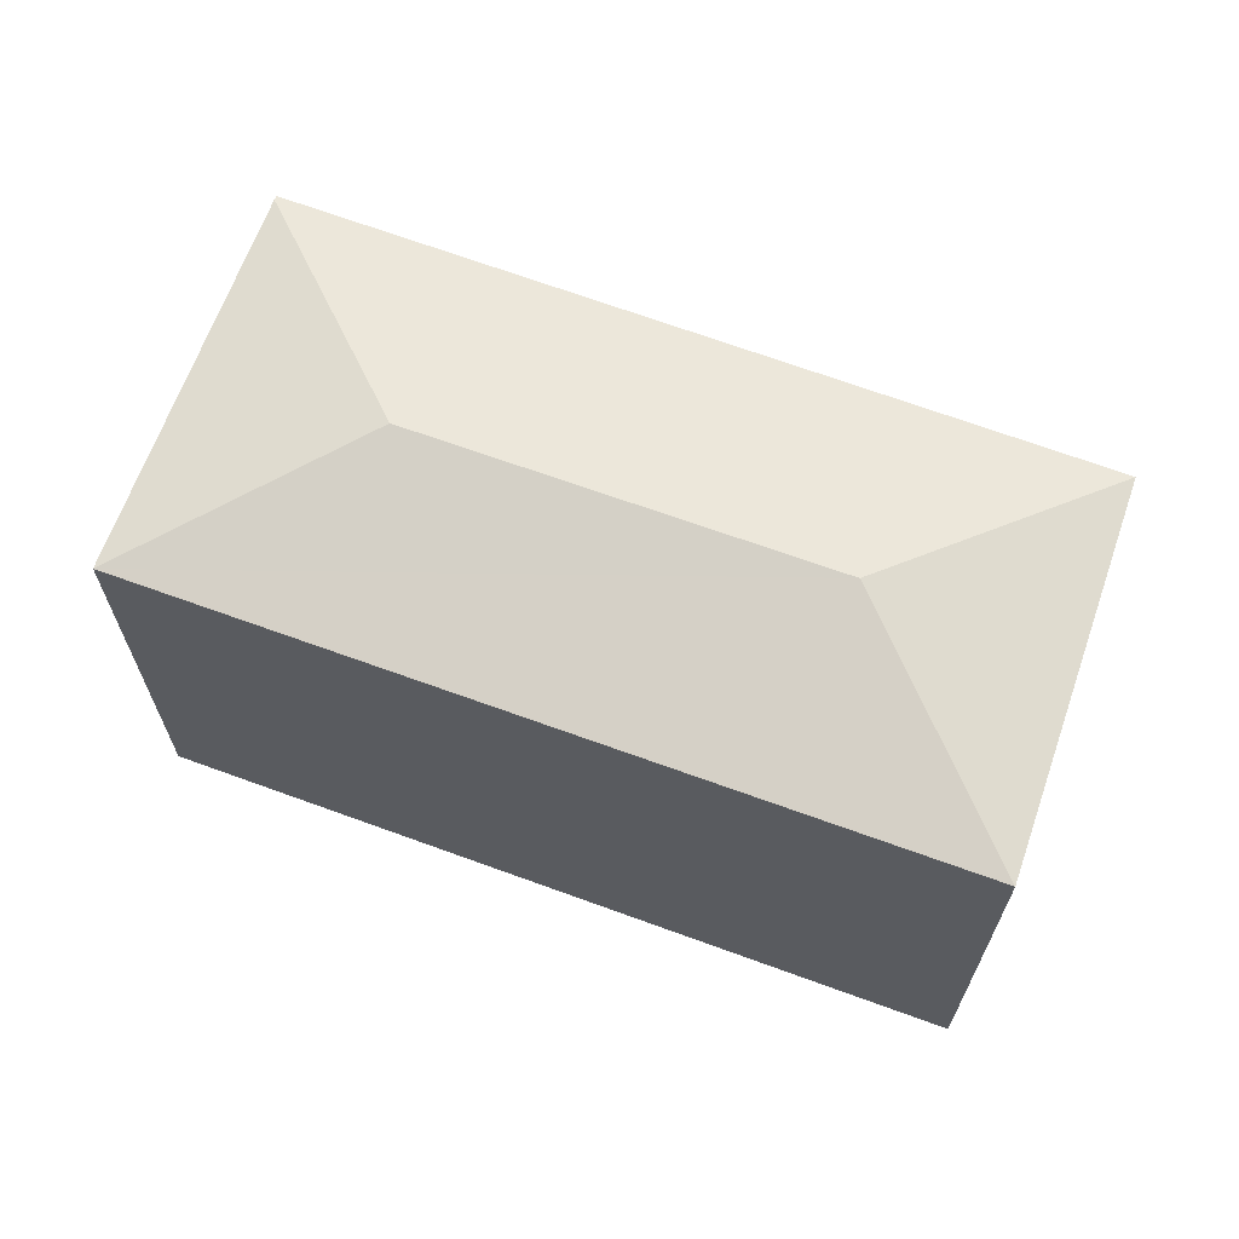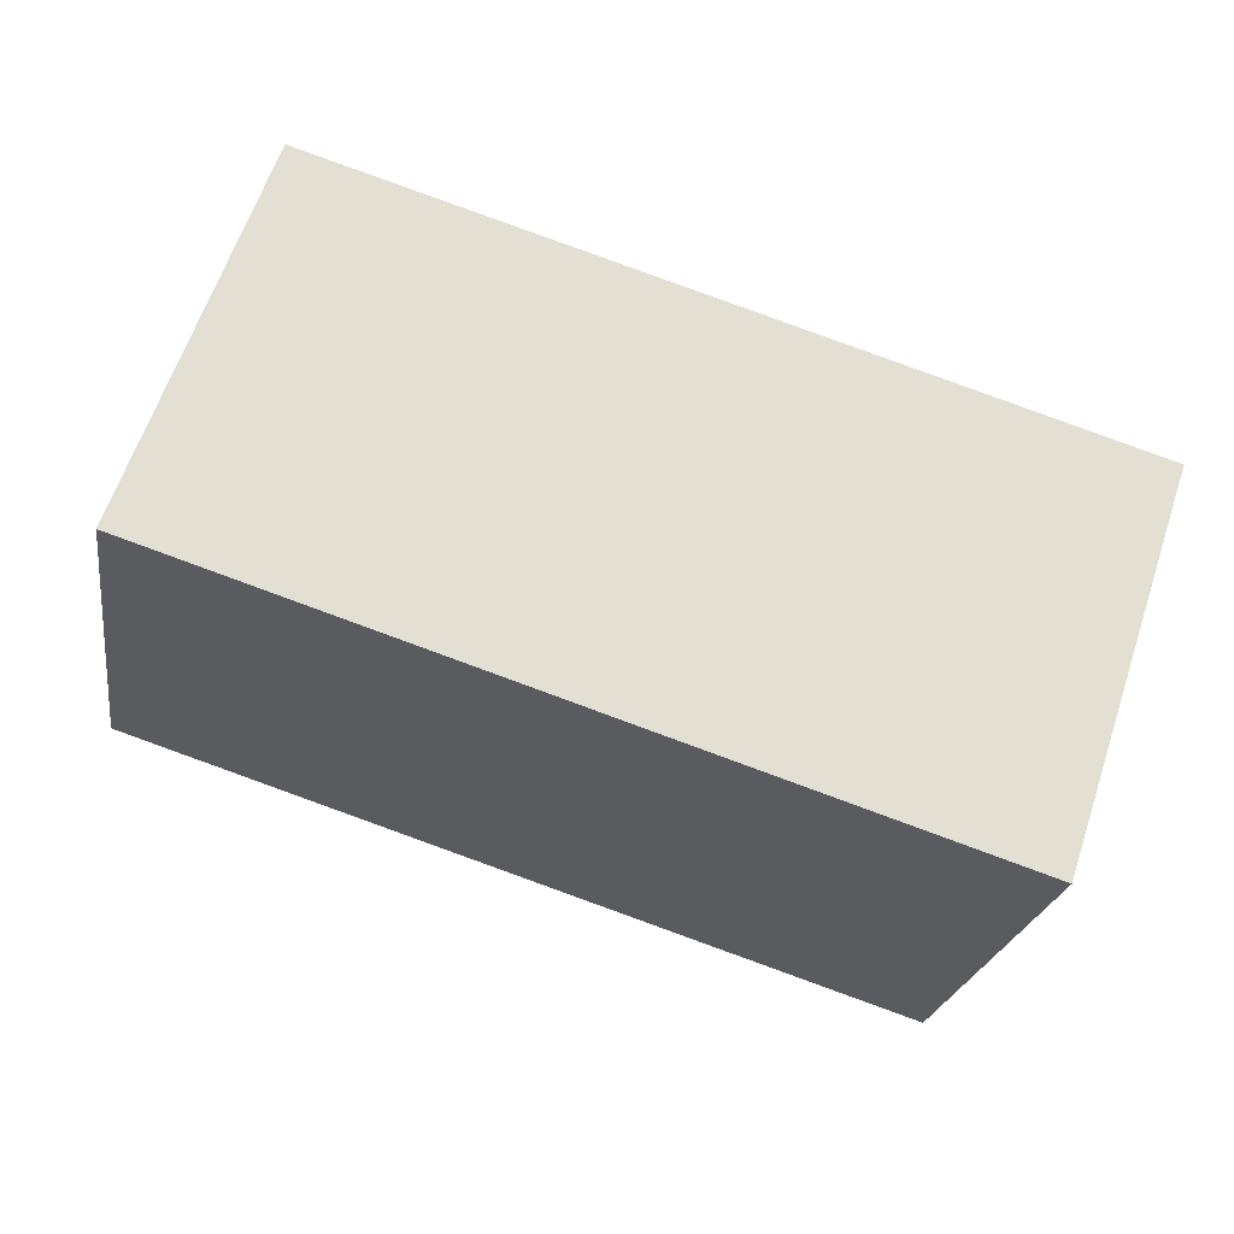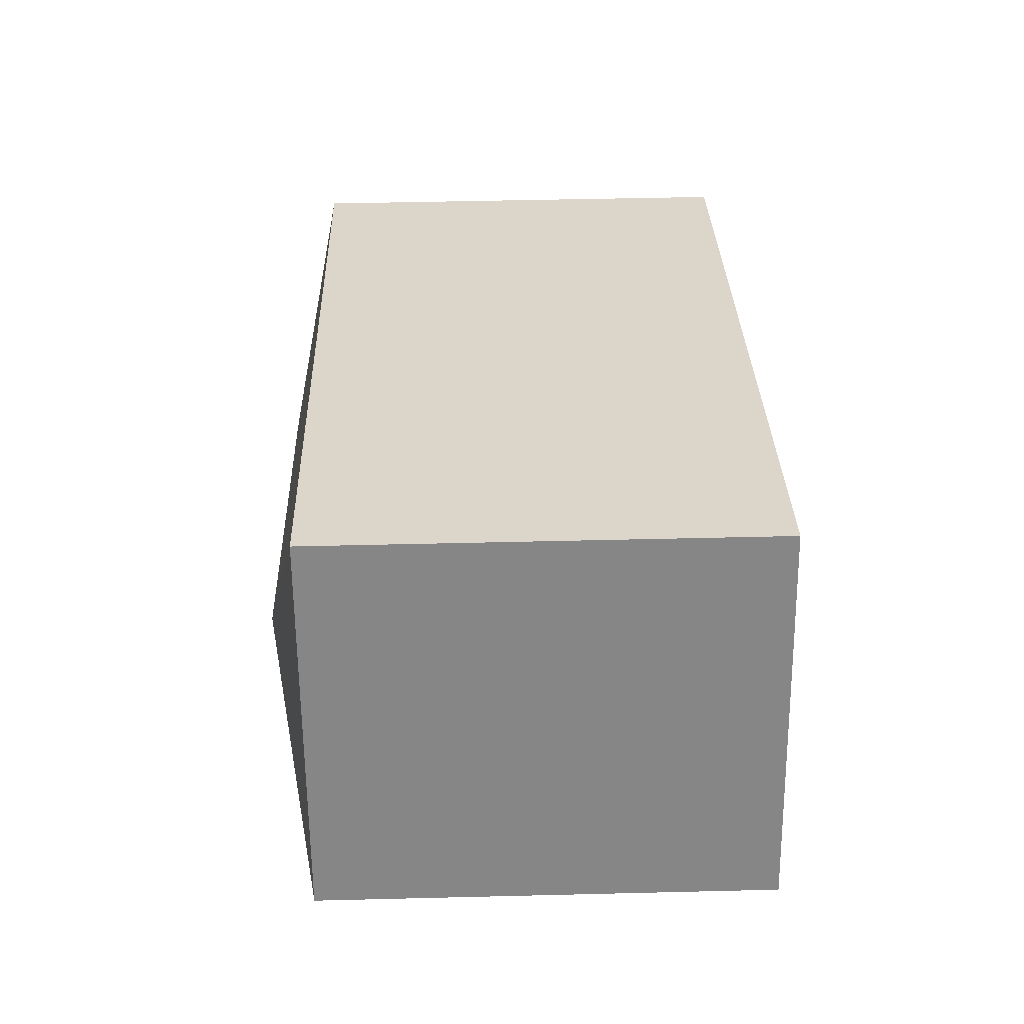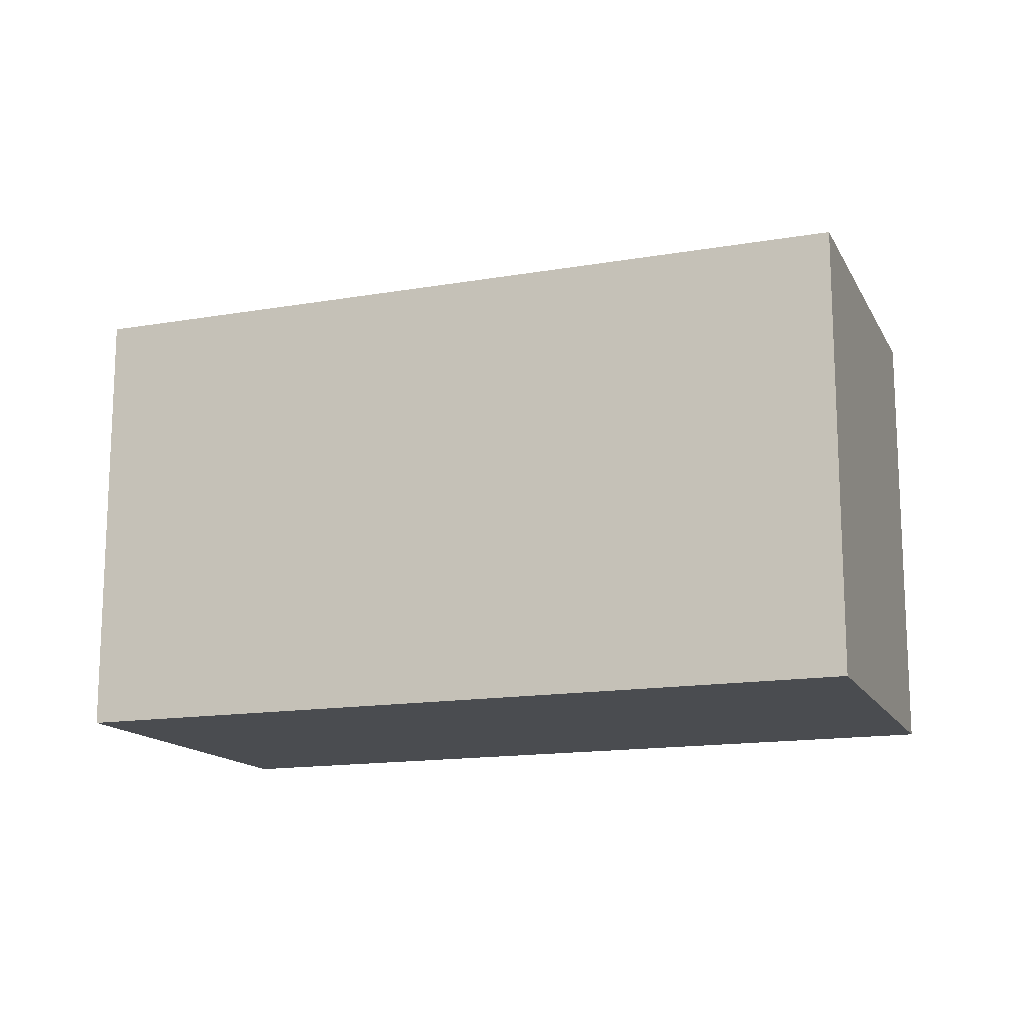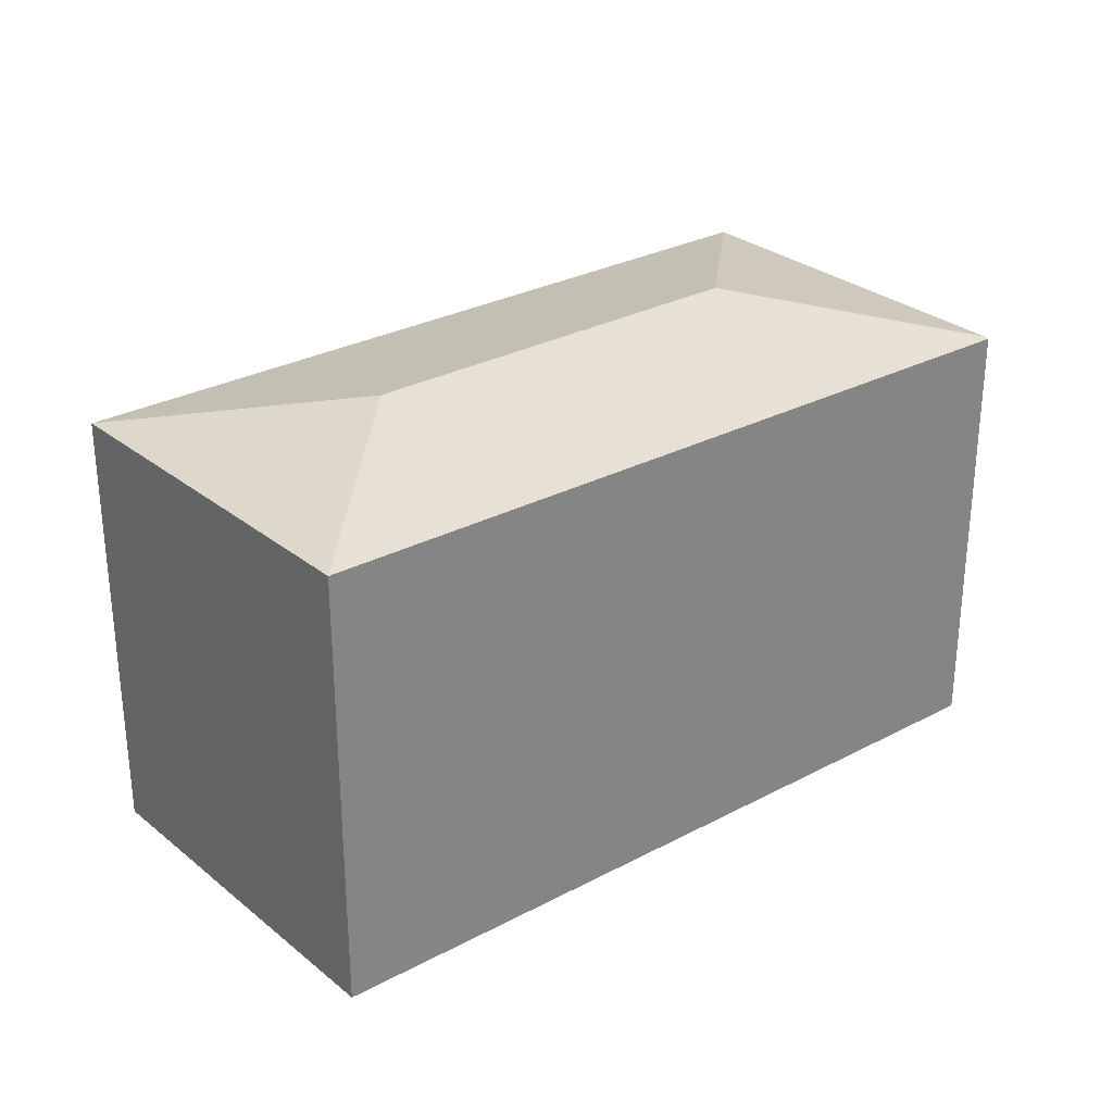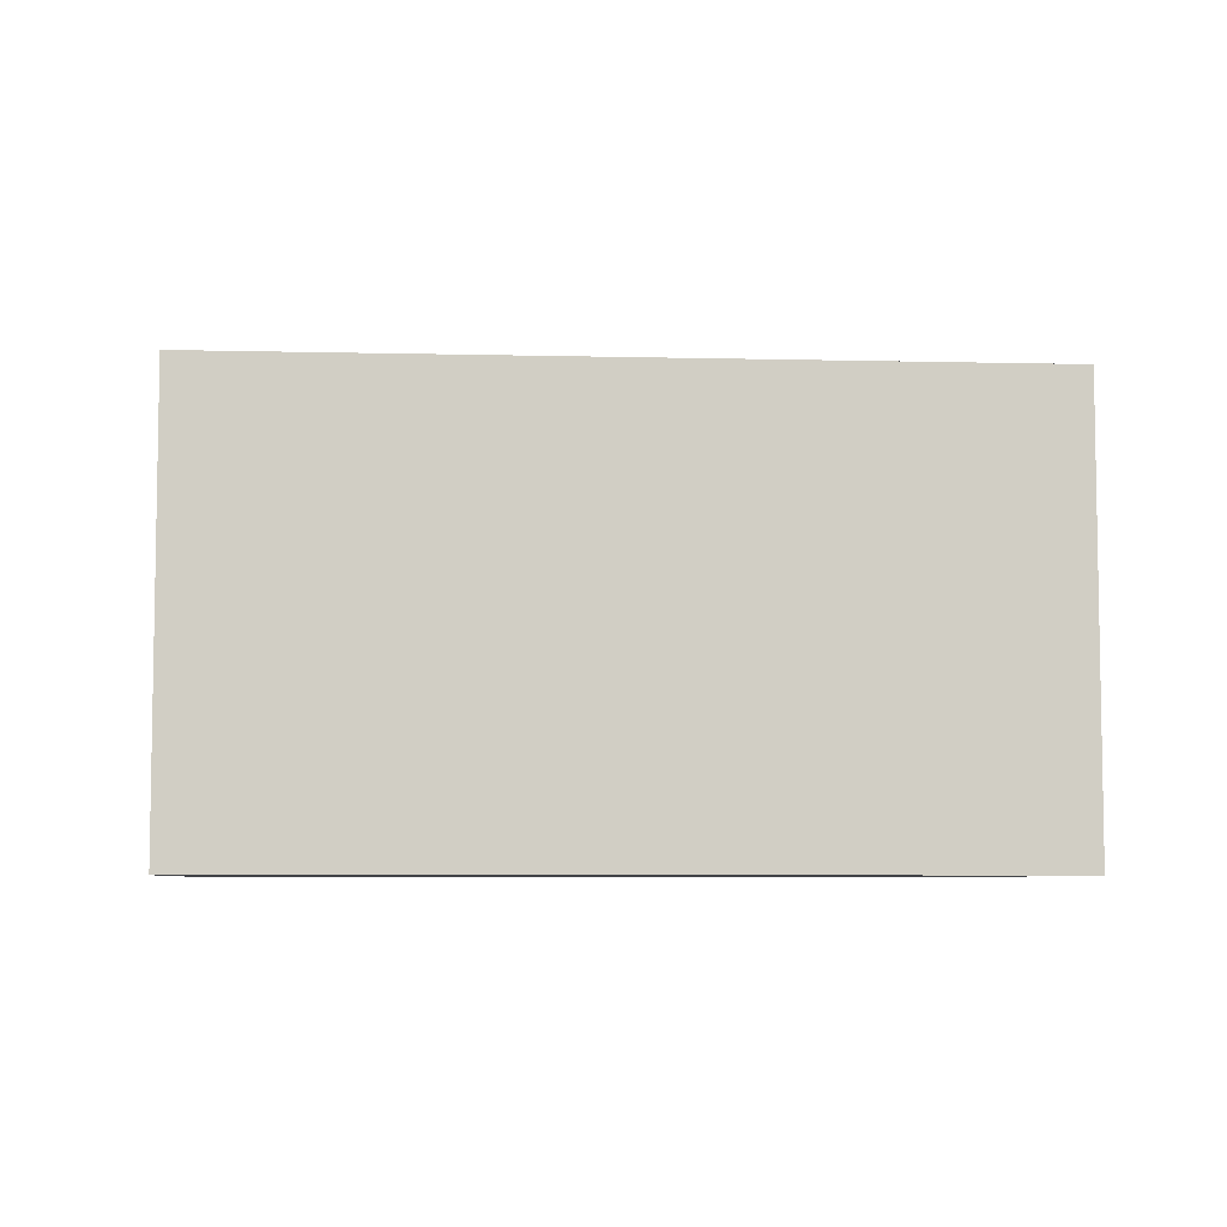
<metadata>
{"format":"obj","ext":"obj","renderer":"f3d","projection":"perspective","resolution":1024,"background":"white","views":[{"elev":66.1,"azim":-141.7,"up":"+Y"},{"elev":-23.1,"azim":-8.8,"up":"+Z"},{"elev":47.3,"azim":-91.6,"up":"+Z"},{"elev":-14.7,"azim":-141.4,"up":"+Y"},{"elev":28.8,"azim":-20.9,"up":"+Y"},{"elev":-6.3,"azim":-166.1,"up":"+Y"}]}
</metadata>
<code>
v  4.815 3.632 -0.039
v  6.673 3.312 0.925
v  6.662 3.319 0.891
v  0.951 3.326 2.727
v  1.852 3.632 0.928
v  5.737 3.319 -1.871
v  0 3.319 2.032e-16
v  0.951 -1.67e-16 2.727
v  0 0 0
v  6.673 -5.664e-17 0.925
v  5.737 1.146e-16 -1.871
v  6.662 -5.456e-17 0.891
g defaultobject
f 1 2 3
f 1 4 2
f 4 1 5
f 1 3 6
f 5 6 7
f 6 5 1
f 5 7 4
f 7 8 4
f 8 7 9
f 8 2 4
f 2 8 10
f 2 6 3
f 6 2 10
f 6 10 11
f 11 10 12
f 11 7 6
f 7 11 9
f 11 8 9
f 8 11 10

</code>
